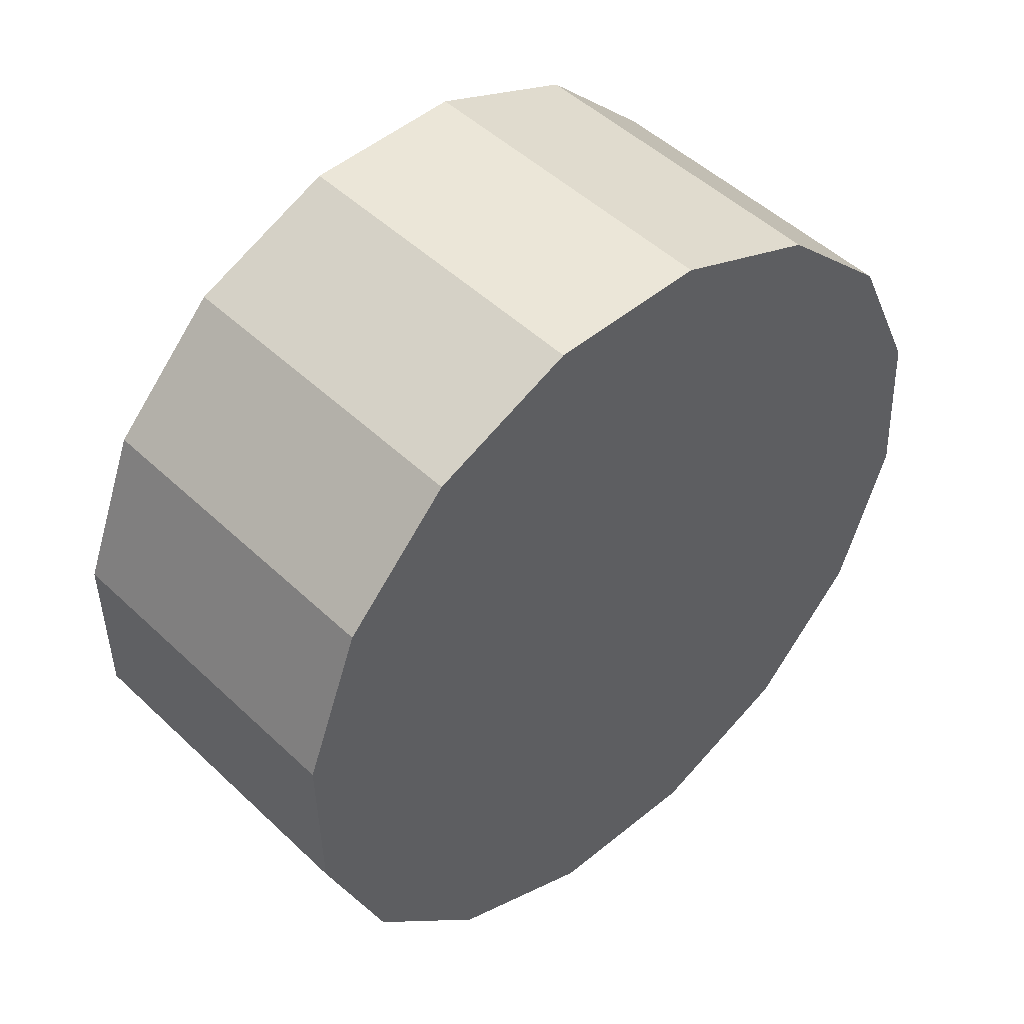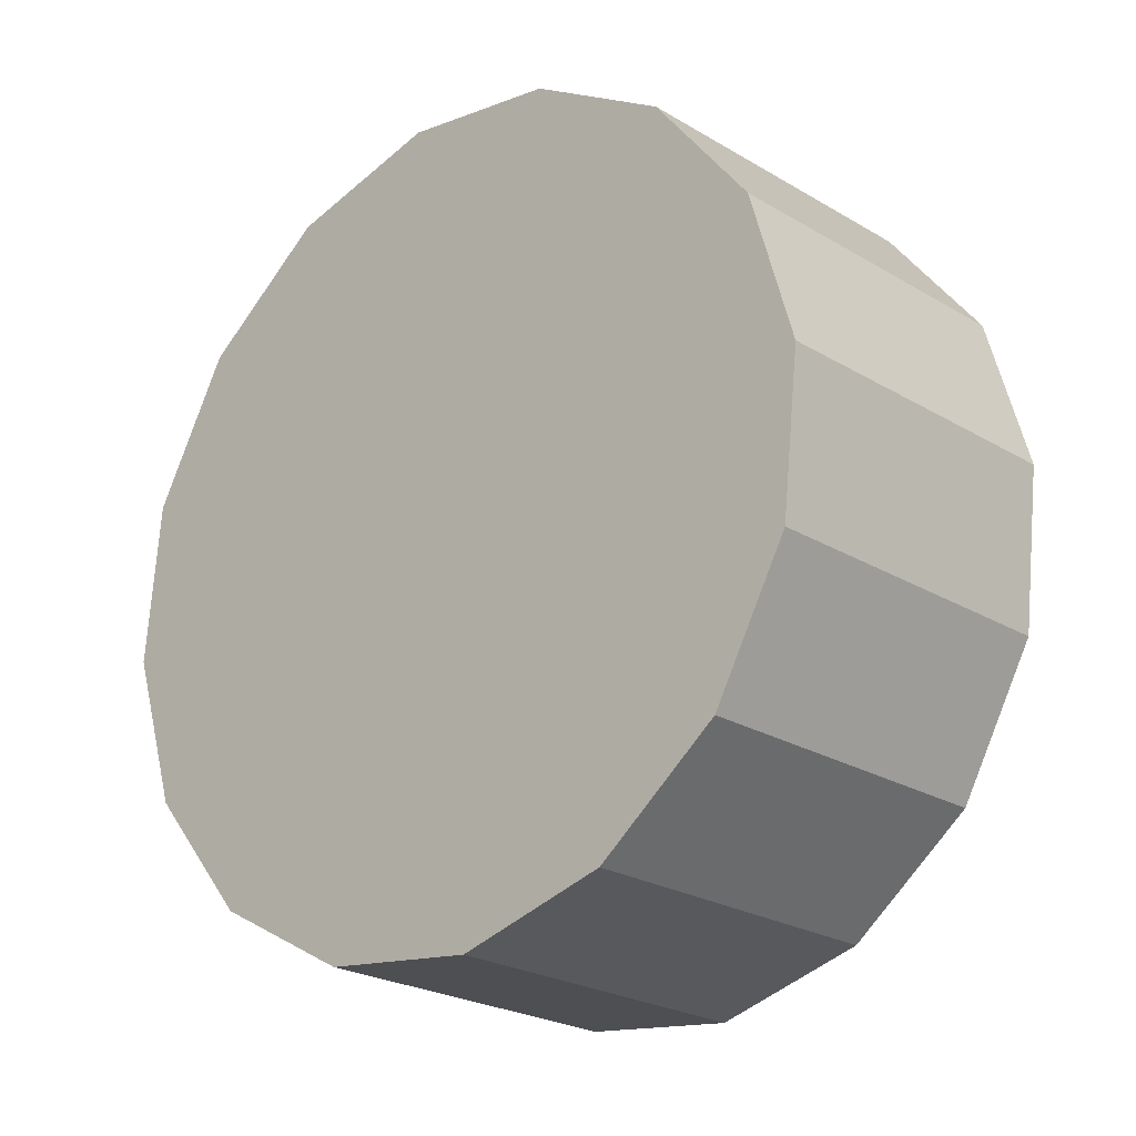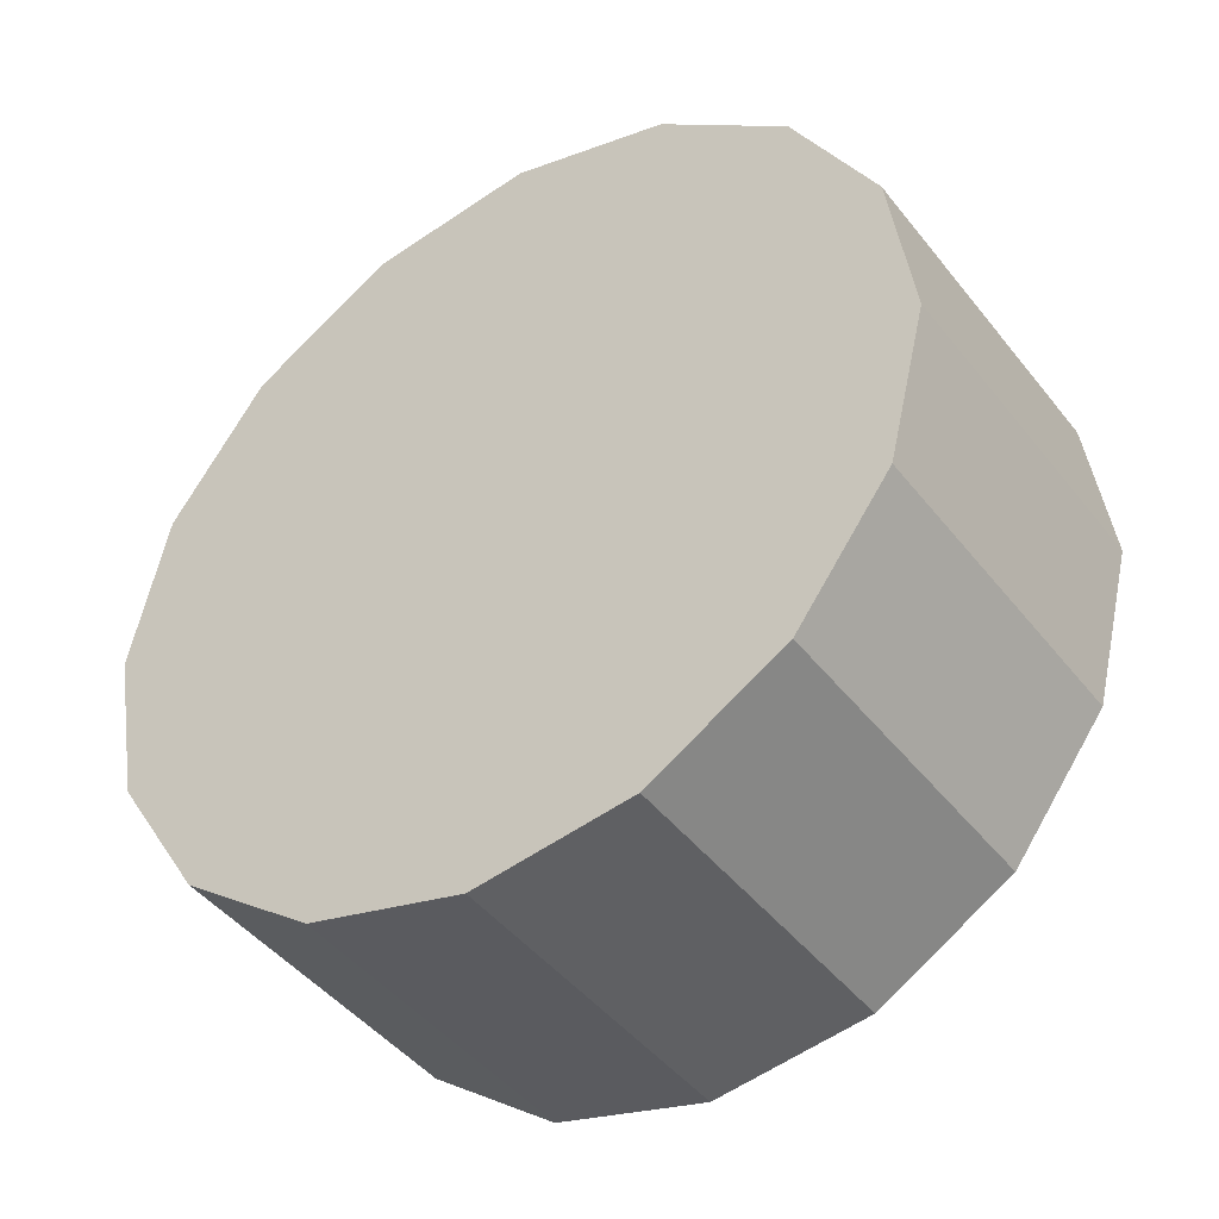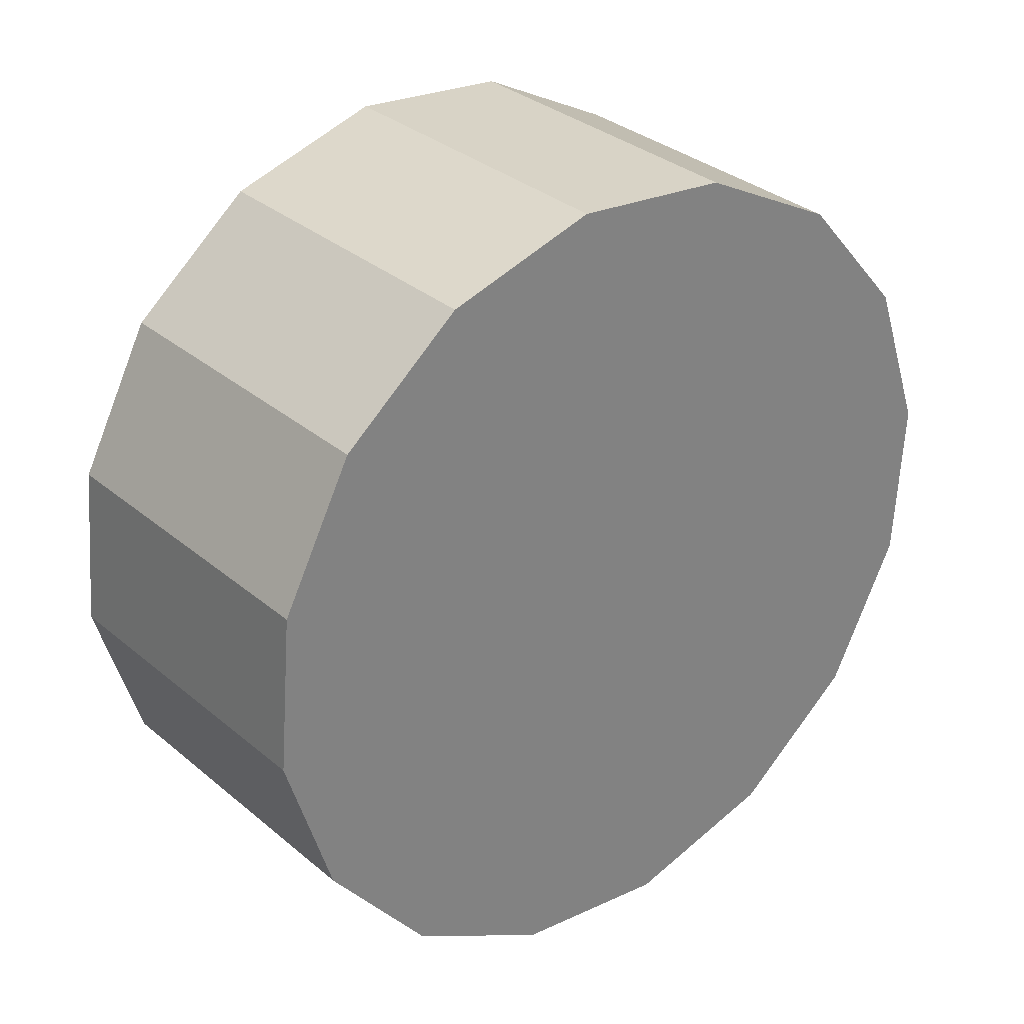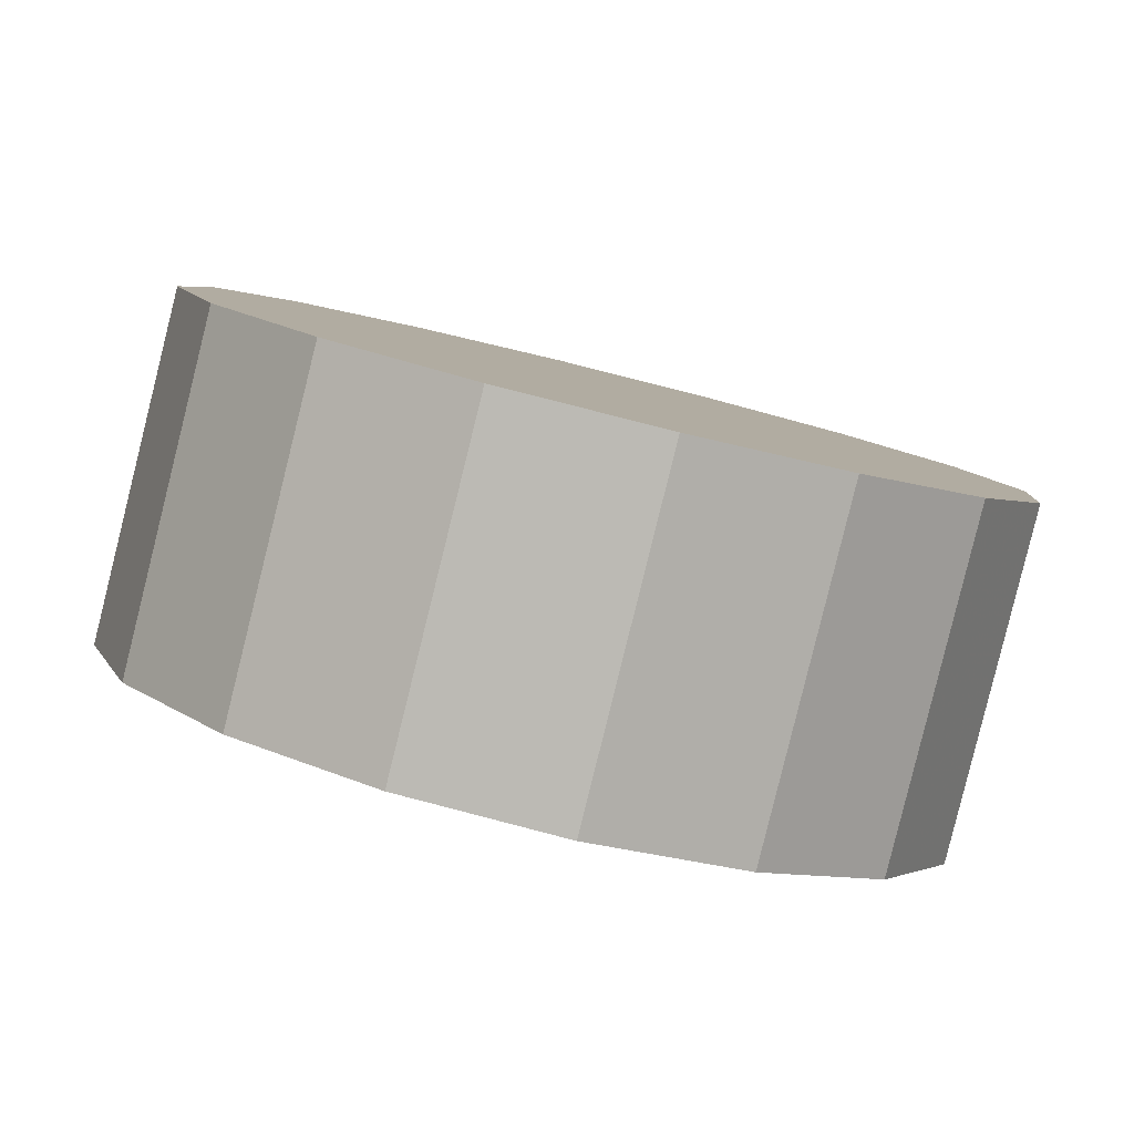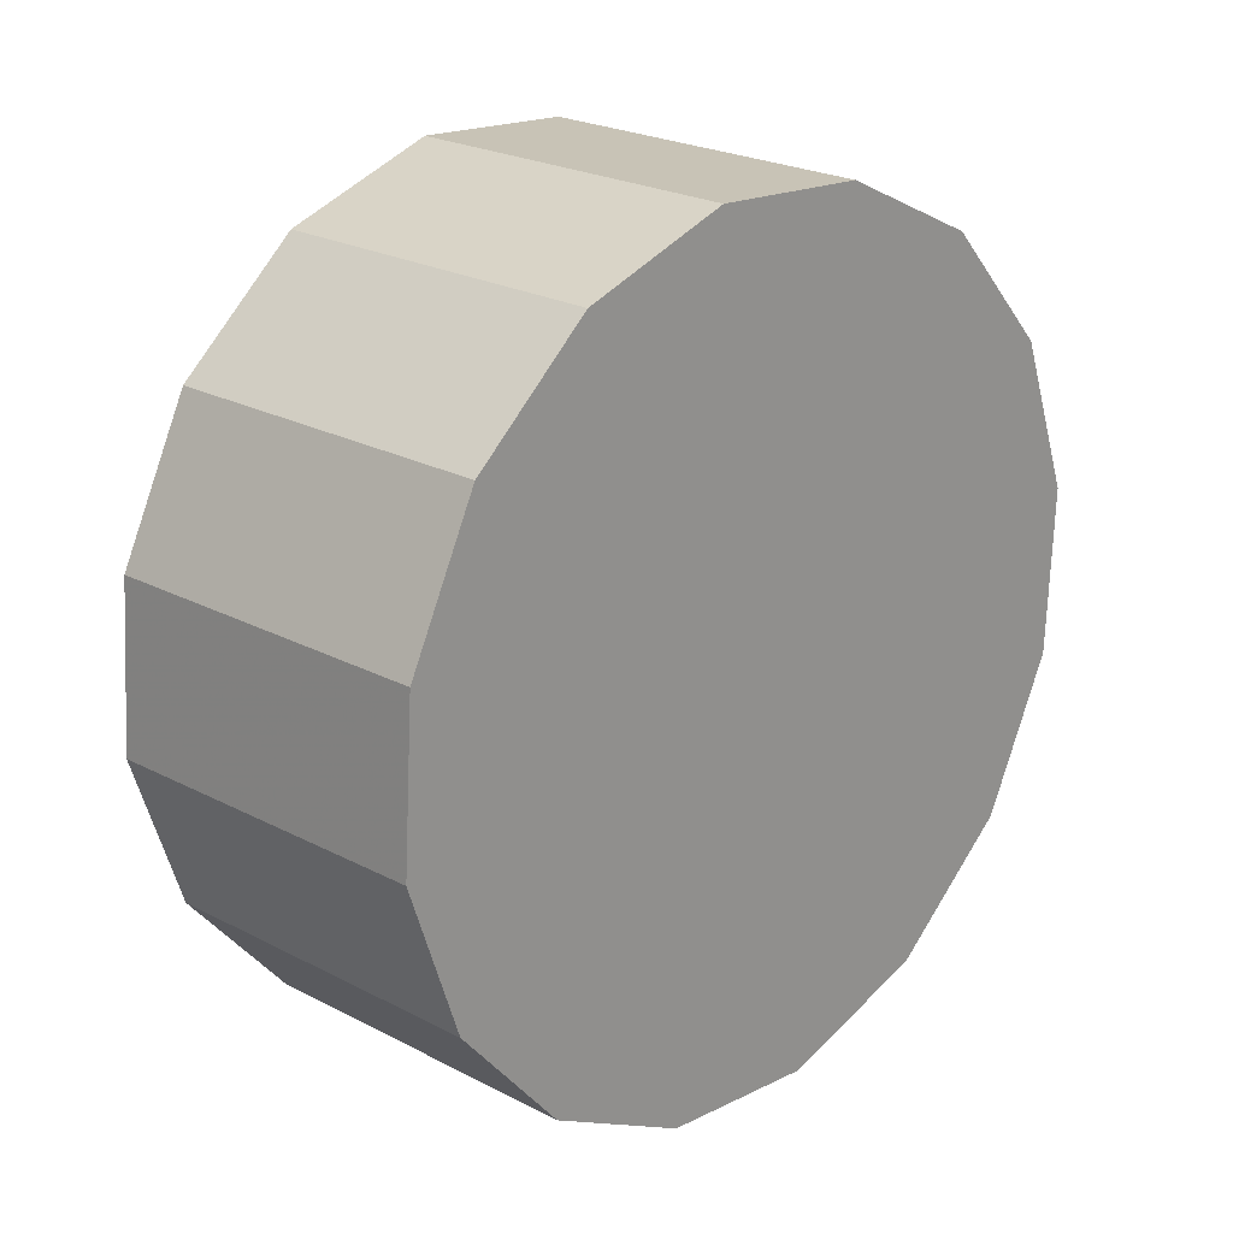
<metadata>
{"format":"obj","ext":"obj","renderer":"f3d","projection":"perspective","resolution":1024,"background":"white","views":[{"elev":-66.3,"azim":67.1,"up":"+Y"},{"elev":64.5,"azim":-93.9,"up":"+Z"},{"elev":20.0,"azim":-124.2,"up":"+Z"},{"elev":-40.3,"azim":-67.5,"up":"+Z"},{"elev":47.3,"azim":20.7,"up":"+Z"},{"elev":-79.1,"azim":80.0,"up":"+Y"}]}
</metadata>
<code>
v 3.3 -2.559 1.702
v 3.295 -2.541 1.685
v 3.281 -2.525 1.67
v 3.26 -2.515 1.66
v 3.234 -2.511 1.657
v 3.209 -2.515 1.66
v 3.188 -2.525 1.67
v 3.173 -2.541 1.685
v 3.168 -2.559 1.702
v 3.173 -2.578 1.719
v 3.188 -2.593 1.733
v 3.209 -2.604 1.743
v 3.234 -2.608 1.747
v 3.26 -2.604 1.743
v 3.281 -2.593 1.733
v 3.295 -2.578 1.719
v 3.234 -2.559 1.702
v 3.234 -2.559 1.702
v 3.234 -2.559 1.702
v 3.234 -2.559 1.702
v 3.234 -2.559 1.702
v 3.234 -2.559 1.702
v 3.234 -2.559 1.702
v 3.234 -2.559 1.702
v 3.234 -2.559 1.702
v 3.234 -2.559 1.702
v 3.234 -2.559 1.702
v 3.234 -2.559 1.702
v 3.234 -2.559 1.702
v 3.234 -2.559 1.702
v 3.234 -2.559 1.702
v 3.234 -2.559 1.702
v 3.3 -2.522 1.742
v 3.295 -2.504 1.725
v 3.281 -2.488 1.71
v 3.26 -2.477 1.7
v 3.234 -2.474 1.697
v 3.209 -2.477 1.7
v 3.188 -2.488 1.71
v 3.173 -2.504 1.725
v 3.168 -2.522 1.742
v 3.173 -2.541 1.759
v 3.188 -2.556 1.773
v 3.209 -2.567 1.783
v 3.234 -2.571 1.787
v 3.26 -2.567 1.783
v 3.281 -2.556 1.773
v 3.295 -2.541 1.759
v 3.234 -2.522 1.742
v 3.234 -2.522 1.742
v 3.234 -2.522 1.742
v 3.234 -2.522 1.742
v 3.234 -2.522 1.742
v 3.234 -2.522 1.742
v 3.234 -2.522 1.742
v 3.234 -2.522 1.742
v 3.234 -2.522 1.742
v 3.234 -2.522 1.742
v 3.234 -2.522 1.742
v 3.234 -2.522 1.742
v 3.234 -2.522 1.742
v 3.234 -2.522 1.742
v 3.234 -2.522 1.742
v 3.234 -2.522 1.742
f 33 34 49
f 49 34 50
f 34 35 50
f 50 35 51
f 35 36 51
f 51 36 52
f 36 37 52
f 52 37 53
f 37 38 53
f 53 38 54
f 38 39 54
f 54 39 55
f 39 40 55
f 55 40 56
f 40 41 56
f 56 41 57
f 41 42 57
f 57 42 58
f 42 43 58
f 58 43 59
f 43 44 59
f 59 44 60
f 44 45 60
f 60 45 61
f 45 46 61
f 61 46 62
f 46 47 62
f 62 47 63
f 47 48 63
f 63 48 64
f 48 33 64
f 64 33 49
f 2 1 17
f 2 17 18
f 3 2 18
f 3 18 19
f 4 3 19
f 4 19 20
f 5 4 20
f 5 20 21
f 6 5 21
f 6 21 22
f 7 6 22
f 7 22 23
f 8 7 23
f 8 23 24
f 9 8 24
f 9 24 25
f 10 9 25
f 10 25 26
f 11 10 26
f 11 26 27
f 12 11 27
f 12 27 28
f 13 12 28
f 13 28 29
f 14 13 29
f 14 29 30
f 15 14 30
f 15 30 31
f 16 15 31
f 16 31 32
f 1 16 32
f 1 32 17
f 49 50 17
f 17 50 18
f 50 51 18
f 18 51 19
f 51 52 19
f 19 52 20
f 52 53 20
f 20 53 21
f 53 54 21
f 21 54 22
f 54 55 22
f 22 55 23
f 55 56 23
f 23 56 24
f 56 57 24
f 24 57 25
f 57 58 25
f 25 58 26
f 58 59 26
f 26 59 27
f 59 60 27
f 27 60 28
f 60 61 28
f 28 61 29
f 61 62 29
f 29 62 30
f 62 63 30
f 30 63 31
f 63 64 31
f 31 64 32
f 64 49 32
f 32 49 17
f 1 2 33
f 33 2 34
f 2 3 34
f 34 3 35
f 3 4 35
f 35 4 36
f 4 5 36
f 36 5 37
f 5 6 37
f 37 6 38
f 6 7 38
f 38 7 39
f 7 8 39
f 39 8 40
f 8 9 40
f 40 9 41
f 9 10 41
f 41 10 42
f 10 11 42
f 42 11 43
f 11 12 43
f 43 12 44
f 12 13 44
f 44 13 45
f 13 14 45
f 45 14 46
f 14 15 46
f 46 15 47
f 15 16 47
f 47 16 48
f 16 1 48
f 48 1 33

</code>
